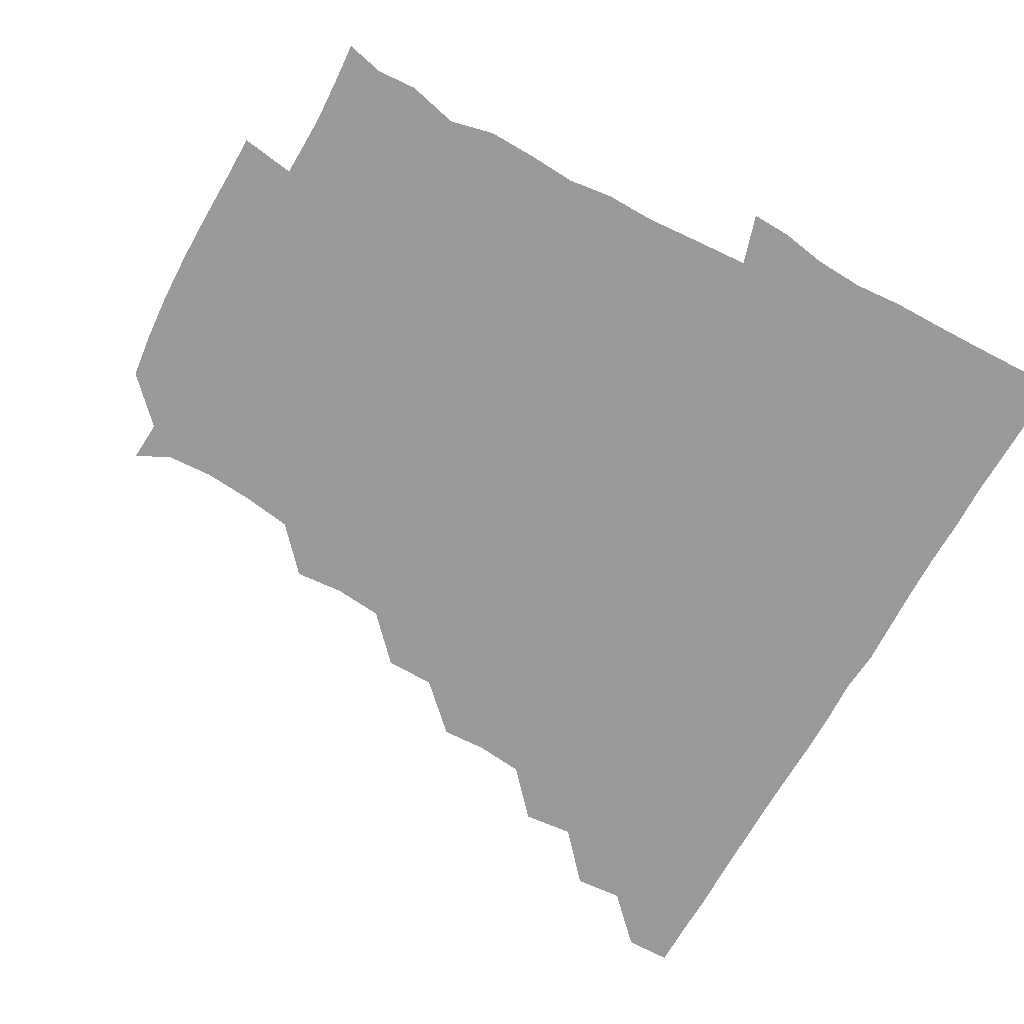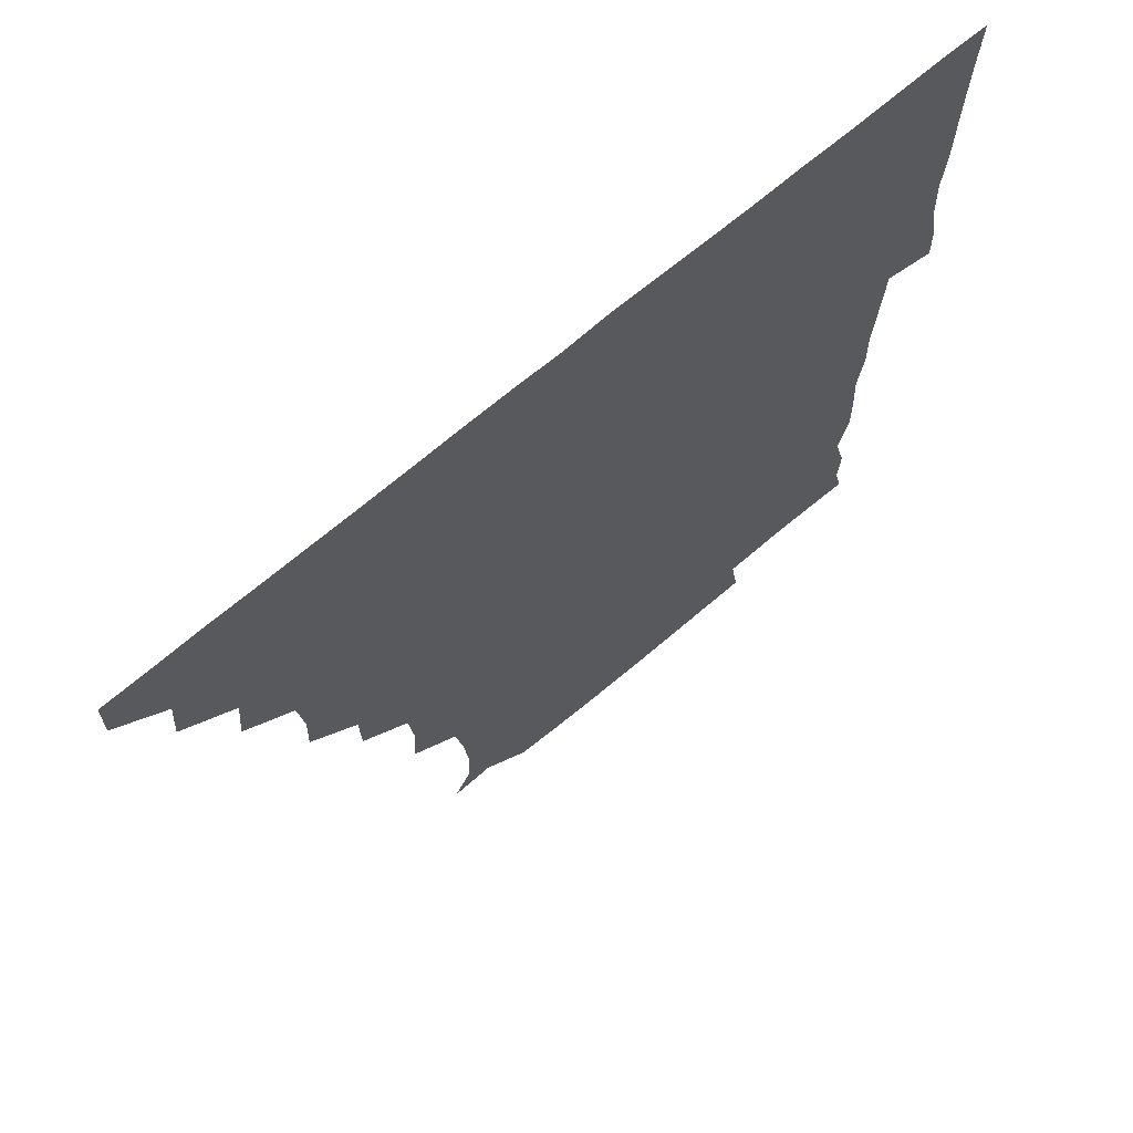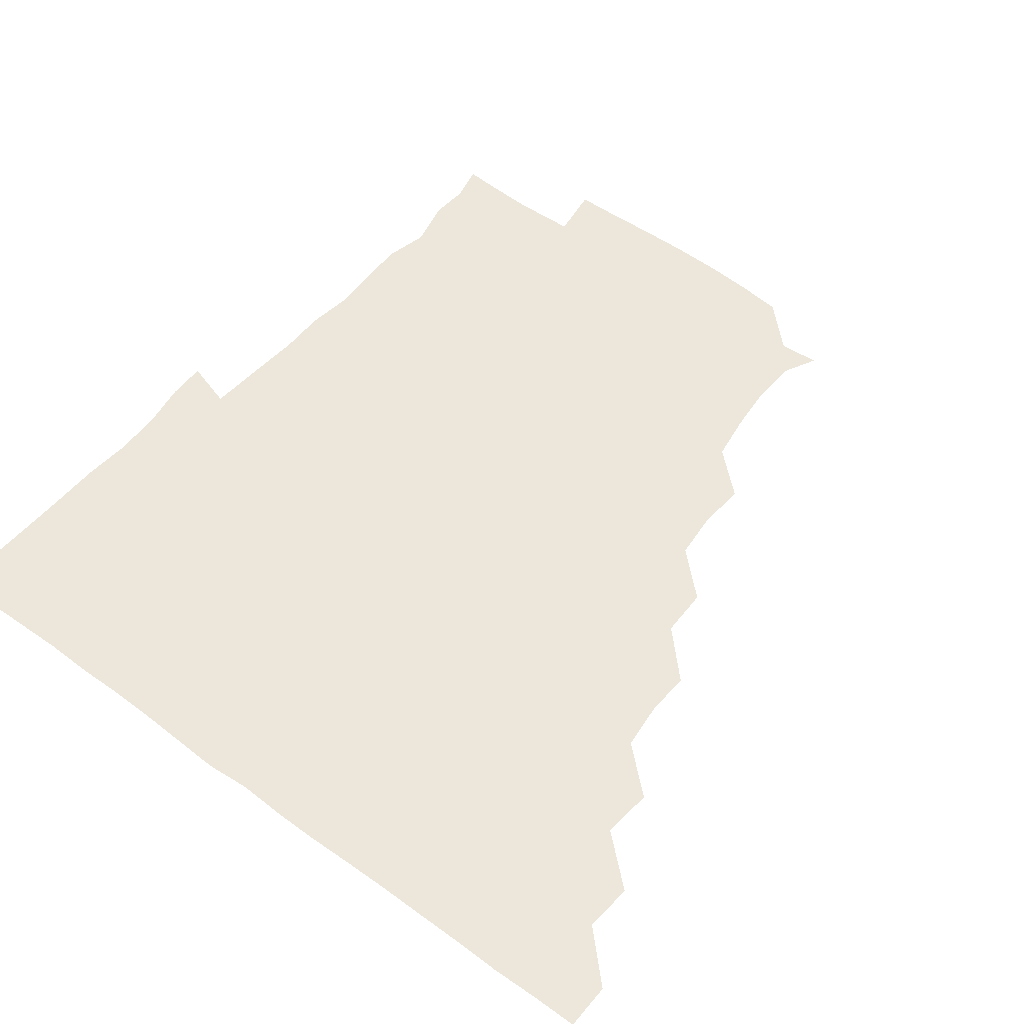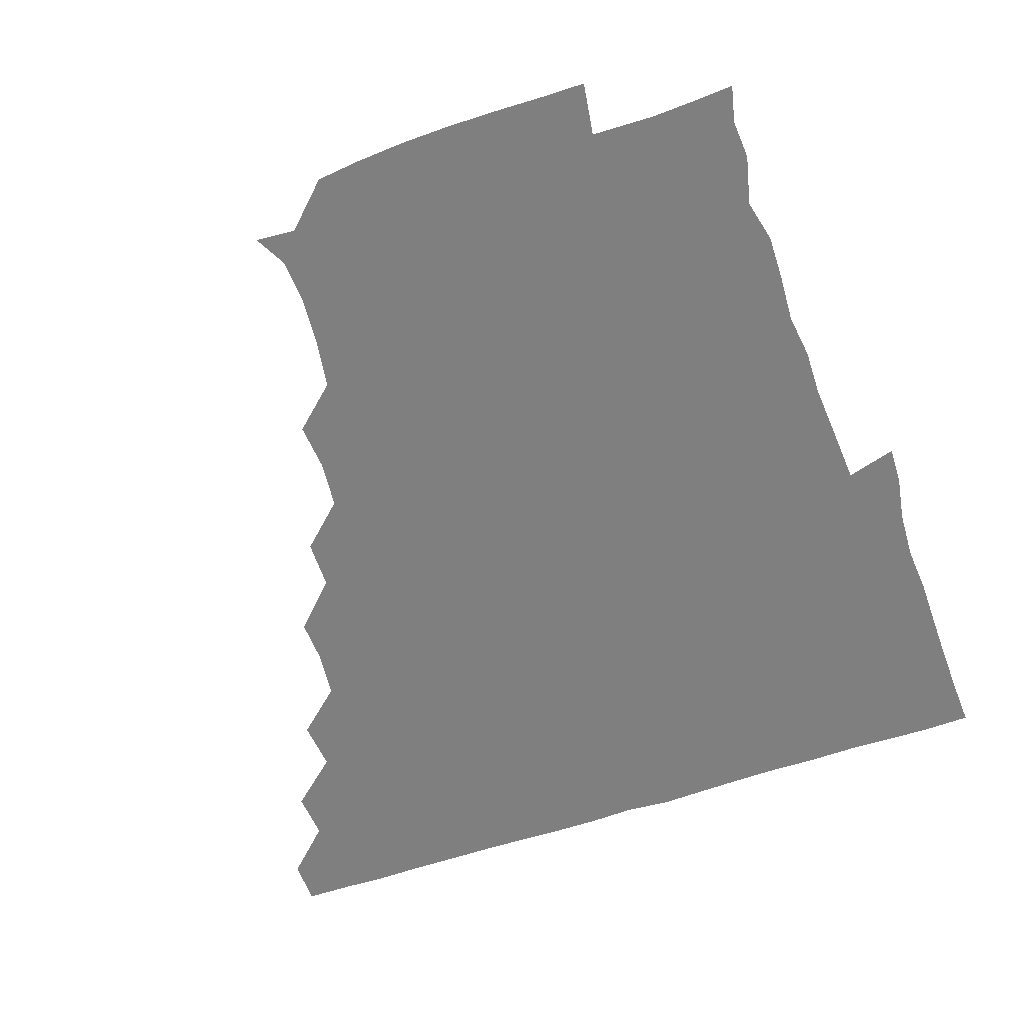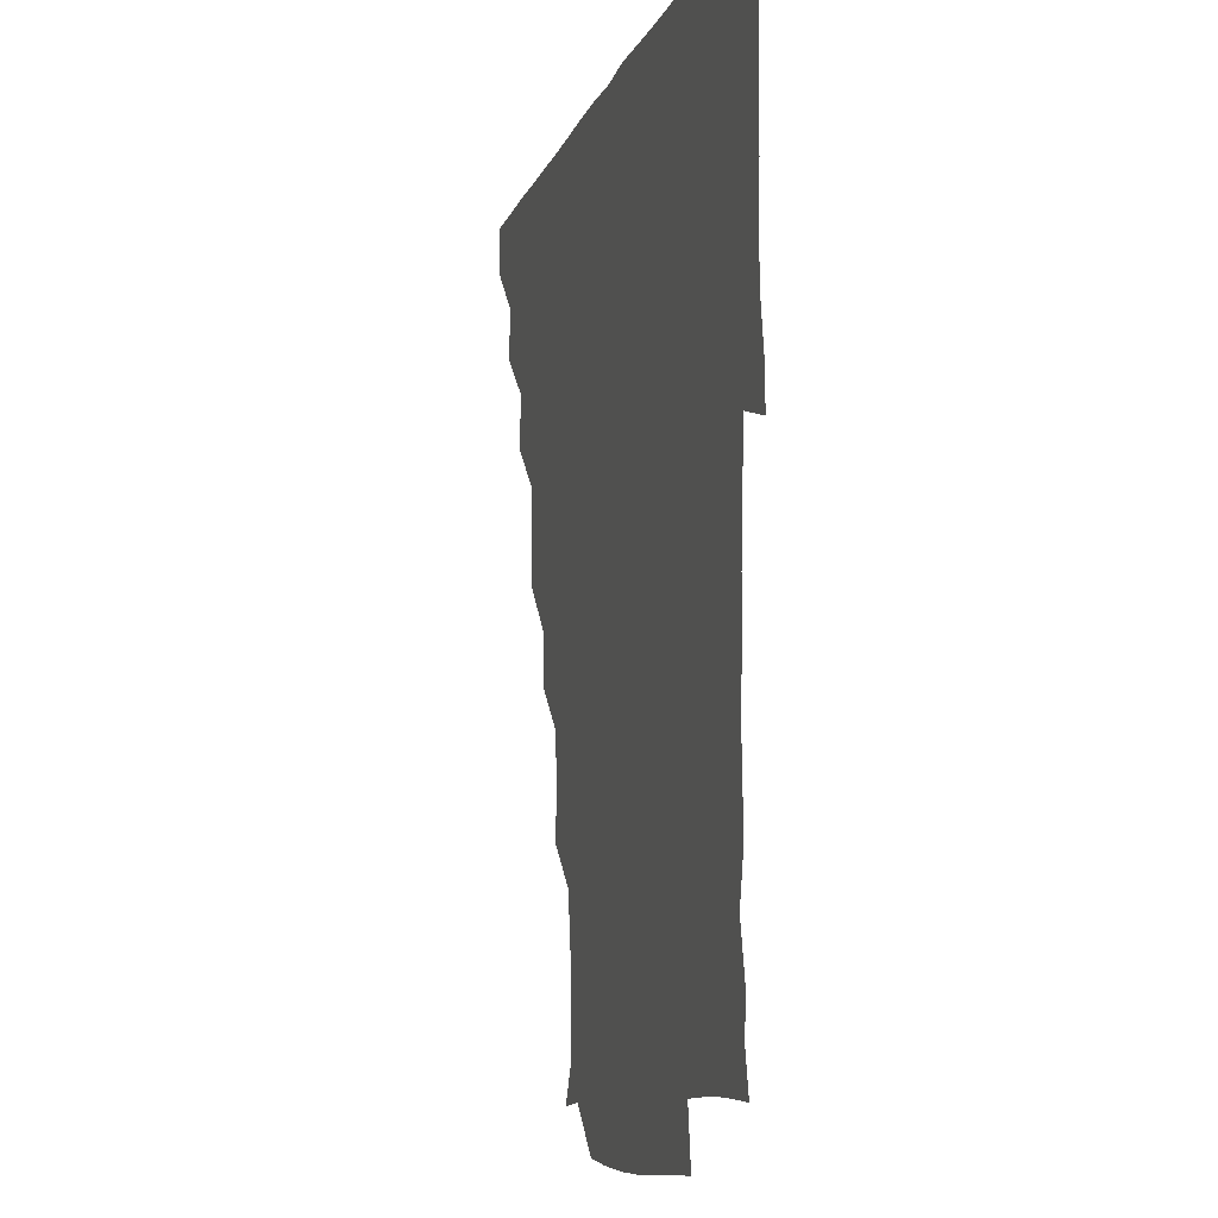
<metadata>
{"format":"obj","ext":"obj","renderer":"f3d","projection":"perspective","resolution":1024,"background":"white","views":[{"elev":-68.9,"azim":61.1,"up":"+Z"},{"elev":69.4,"azim":-40.3,"up":"+Y"},{"elev":52.9,"azim":-142.0,"up":"+Z"},{"elev":-59.7,"azim":19.2,"up":"+Z"},{"elev":-9.6,"azim":75.4,"up":"+Y"}]}
</metadata>
<code>
v 435.9 420.8 0
v 436.1 435.9 0
v 450.3 389.6 0
v 451.4 405.5 0
v 451.5 421 0
v 451.1 436 0
v 465.4 358.2 0
v 466.9 374.9 0
v 466.9 391.5 0
v 466.2 406 0
v 466.1 420.9 0
v 466 436.4 0
v 482.1 313.7 0
v 482.6 328.5 0
v 480.9 344.3 0
v 481.3 361 0
v 481.7 376.6 0
v 481.6 391.5 0
v 481.2 406.1 0
v 481 421.1 0
v 481 436.1 0
v 497.4 281.9 0
v 497.1 298.2 0
v 495.6 314.1 0
v 498.1 333 0
v 495.7 345.8 0
v 496.7 361.9 0
v 496.3 376.3 0
v 496.1 391.1 0
v 496.2 406 0
v 496.2 420.7 0
v 496 436.1 0
v 512.9 235.9 0
v 514.1 251.8 0
v 512.5 267.8 0
v 511.9 286.1 0
v 511.2 300.6 0
v 511.6 317 0
v 511.9 332.6 0
v 510.7 345.8 0
v 511.7 362.1 0
v 511.2 376.2 0
v 511.1 391.1 0
v 511.1 406 0
v 511 420.9 0
v 511.1 436.1 0
v 525.5 164 0
v 531.1 174.9 0
v 531.8 190.3 0
v 530.3 206.7 0
v 527.8 222.5 0
v 527.8 241.1 0
v 526.8 255.6 0
v 526.6 271.6 0
v 526.2 286 0
v 526.7 302.3 0
v 526.3 316.2 0
v 526.1 331.5 0
v 526.3 346.5 0
v 526.3 361.4 0
v 526.2 376.2 0
v 525.9 391.1 0
v 526.1 405.9 0
v 526 420.8 0
v 526.2 436.3 0
v 538.8 164.9 0
v 543.9 180.6 0
v 543.4 196.5 0
v 542 209.8 0
v 541.7 226.5 0
v 542.1 242.9 0
v 541.6 256.5 0
v 541.1 270.9 0
v 541.4 286.6 0
v 541.2 302 0
v 541.4 316.8 0
v 541.3 331.6 0
v 541.2 346.4 0
v 541.7 361.9 0
v 541.3 376.1 0
v 541.1 391 0
v 541.1 405.9 0
v 540.9 421.3 0
v 541 436.7 0
v 553.4 150.7 0
v 556.9 165.7 0
v 557.5 182.5 0
v 556.1 198 0
v 557.7 211.6 0
v 556.1 227.9 0
v 556.8 242.4 0
v 556.3 256.8 0
v 556.4 272.2 0
v 556.6 287.2 0
v 556.2 301.1 0
v 556.1 316.8 0
v 556.3 331.6 0
v 556.1 346 0
v 556.2 361.5 0
v 556.1 376.1 0
v 556 391 0
v 556.4 405.7 0
v 556.3 420.4 0
v 555.6 436.7 0
v 567.4 149.1 0
v 572.4 167.8 0
v 572.2 182.8 0
v 570.7 196.1 0
v 571.3 213.9 0
v 571.1 226.4 0
v 571.6 241.7 0
v 571.2 256.4 0
v 571.1 271.7 0
v 571 287.1 0
v 571.6 302.1 0
v 570.9 315.4 0
v 571 331.3 0
v 571 346.2 0
v 571.1 361.3 0
v 571 376.1 0
v 571.1 391 0
v 571.2 405.7 0
v 571.1 420.6 0
v 570.9 436.1 0
v 583.7 147.9 0
v 586.5 167.8 0
v 586.3 182.8 0
v 587.3 196 0
v 585.4 212.3 0
v 586.2 225.3 0
v 585.8 242.3 0
v 586.1 257.1 0
v 586.3 271.8 0
v 586 286.3 0
v 586.1 302.3 0
v 586.2 316.9 0
v 586.3 332 0
v 586.2 346.5 0
v 586.2 361.3 0
v 586.2 376.1 0
v 586.2 390.9 0
v 586.2 405.6 0
v 585.9 420.9 0
v 585.7 437.2 0
v 600 147.5 0
v 600.7 167.7 0
v 600.6 183 0
v 601.3 198.7 0
v 601.3 212 0
v 601.9 226.6 0
v 601 242 0
v 600.6 256.8 0
v 601.1 271.8 0
v 601 286.9 0
v 601 302 0
v 601.2 316.1 0
v 601 331.5 0
v 601 346 0
v 601.1 361.3 0
v 601.2 376.2 0
v 601.2 391 0
v 601 406 0
v 601 420.8 0
v 600.1 436.7 0
v 616.3 147.7 0
v 615.3 167.7 0
v 615.9 183.2 0
v 615.9 196.7 0
v 616.1 212.1 0
v 616.1 227.8 0
v 615.9 243.1 0
v 616.2 256.4 0
v 615.7 272.3 0
v 615.9 286.9 0
v 615.7 302.1 0
v 616.2 317.1 0
v 616.1 331.4 0
v 616.1 346.6 0
v 616.1 361.3 0
v 616.2 376.3 0
v 616.2 391 0
v 616.3 405.8 0
v 615.9 421.1 0
v 615.1 436.1 0
v 632.7 148.1 0
v 630.2 166.7 0
v 630.4 182.3 0
v 630.8 196.8 0
v 630.8 212.7 0
v 630.7 228 0
v 630.5 242 0
v 631.2 257.4 0
v 630.8 271.7 0
v 630.9 286.7 0
v 630.8 301.2 0
v 630.8 317.1 0
v 631.1 331.8 0
v 631 346.3 0
v 631 361.7 0
v 631.1 376.4 0
v 631 391 0
v 631.2 405.9 0
v 631.2 420.7 0
v 630.5 435.8 0
v 646.7 148.3 0
v 644 165.7 0
v 644.8 182.1 0
v 645.3 197.7 0
v 645.5 213 0
v 645.1 228.3 0
v 645.6 241.7 0
v 645.3 258 0
v 645.9 272 0
v 645.9 286.7 0
v 646 301.1 0
v 645.4 316.9 0
v 645.6 332.4 0
v 646.1 346.2 0
v 646 361 0
v 646 376.5 0
v 646.4 391.5 0
v 646.4 405.9 0
v 646.3 420.6 0
v 645.3 436.1 0
v 664.6 166.3 0
v 660.7 181.9 0
v 660.3 196.5 0
v 659.3 212.8 0
v 659.9 227.6 0
v 660.4 241.6 0
v 660.1 256.8 0
v 660.4 271.9 0
v 660.2 287.3 0
v 660.4 302.8 0
v 660.6 317 0
v 660.5 331.8 0
v 660.7 346.9 0
v 660.9 361.5 0
v 660.9 376.6 0
v 661 391.3 0
v 661 406.1 0
v 661.1 420.9 0
v 661 435.7 0
v 679.9 165.6 0
v 674.9 181.5 0
v 674.1 197 0
v 673.3 211.1 0
v 674.1 226.6 0
v 674 241.5 0
v 674.5 255.7 0
v 674.4 271.9 0
v 674.3 287.1 0
v 674.9 302.3 0
v 675.4 317.9 0
v 675 332.1 0
v 674.8 347.3 0
v 675 362.6 0
v 675.6 376.8 0
v 675.8 391.7 0
v 676 406.1 0
v 676.1 420.8 0
v 676 436.1 0
v 691.8 164.8 0
v 688.9 176.9 0
v 689.7 189.7 0
v 685.8 205.9 0
v 689.1 220.2 0
v 688.7 235.3 0
v 687.7 251.3 0
v 689.5 266.1 0
v 689.2 281.6 0
v 690.2 297.7 0
v 691.4 317.9 0
v 689.4 332.4 0
v 689.3 345.9 0
v 689.6 360.9 0
v 689.8 376.5 0
v 689.9 391.8 0
v 690.6 406.3 0
v 690.7 420.7 0
v 690.9 436.4 0
v 707.8 313 0
v 707.3 325.9 0
v 704.8 340.6 0
v 703.9 356.9 0
v 705 372.9 0
v 705 389.1 0
v 705.2 405.6 0
v 705.6 421 0
v 706.2 435.9 0
f 4 5 1
f 1 5 2
f 5 6 2
f 8 9 3
f 3 9 4
f 9 10 4
f 4 10 5
f 10 11 5
f 5 11 6
f 11 12 6
f 15 16 7
f 7 16 8
f 16 17 8
f 8 17 9
f 17 18 9
f 9 18 10
f 18 19 10
f 10 19 11
f 19 20 11
f 11 20 12
f 20 21 12
f 23 24 13
f 13 24 14
f 24 25 14
f 14 25 15
f 25 26 15
f 15 26 16
f 26 27 16
f 16 27 17
f 27 28 17
f 17 28 18
f 28 29 18
f 18 29 19
f 29 30 19
f 19 30 20
f 30 31 20
f 20 31 21
f 31 32 21
f 35 36 22
f 22 36 23
f 36 37 23
f 23 37 24
f 37 38 24
f 24 38 25
f 38 39 25
f 25 39 26
f 39 40 26
f 26 40 27
f 40 41 27
f 27 41 28
f 41 42 28
f 28 42 29
f 42 43 29
f 29 43 30
f 43 44 30
f 30 44 31
f 44 45 31
f 31 45 32
f 45 46 32
f 51 52 33
f 33 52 34
f 52 53 34
f 34 53 35
f 53 54 35
f 35 54 36
f 54 55 36
f 36 55 37
f 55 56 37
f 37 56 38
f 56 57 38
f 38 57 39
f 57 58 39
f 39 58 40
f 58 59 40
f 40 59 41
f 59 60 41
f 41 60 42
f 60 61 42
f 42 61 43
f 61 62 43
f 43 62 44
f 62 63 44
f 44 63 45
f 63 64 45
f 45 64 46
f 64 65 46
f 47 66 48
f 66 67 48
f 48 67 49
f 67 68 49
f 49 68 50
f 68 69 50
f 50 69 51
f 69 70 51
f 51 70 52
f 70 71 52
f 52 71 53
f 71 72 53
f 53 72 54
f 72 73 54
f 54 73 55
f 73 74 55
f 55 74 56
f 74 75 56
f 56 75 57
f 75 76 57
f 57 76 58
f 76 77 58
f 58 77 59
f 77 78 59
f 59 78 60
f 78 79 60
f 60 79 61
f 79 80 61
f 61 80 62
f 80 81 62
f 62 81 63
f 81 82 63
f 63 82 64
f 82 83 64
f 64 83 65
f 83 84 65
f 85 86 66
f 66 86 67
f 86 87 67
f 67 87 68
f 87 88 68
f 68 88 69
f 88 89 69
f 69 89 70
f 89 90 70
f 70 90 71
f 90 91 71
f 71 91 72
f 91 92 72
f 72 92 73
f 92 93 73
f 73 93 74
f 93 94 74
f 74 94 75
f 94 95 75
f 75 95 76
f 95 96 76
f 76 96 77
f 96 97 77
f 77 97 78
f 97 98 78
f 78 98 79
f 98 99 79
f 79 99 80
f 99 100 80
f 80 100 81
f 100 101 81
f 81 101 82
f 101 102 82
f 82 102 83
f 102 103 83
f 83 103 84
f 103 104 84
f 85 105 86
f 105 106 86
f 86 106 87
f 106 107 87
f 87 107 88
f 107 108 88
f 88 108 89
f 108 109 89
f 89 109 90
f 109 110 90
f 90 110 91
f 110 111 91
f 91 111 92
f 111 112 92
f 92 112 93
f 112 113 93
f 93 113 94
f 113 114 94
f 94 114 95
f 114 115 95
f 95 115 96
f 115 116 96
f 96 116 97
f 116 117 97
f 97 117 98
f 117 118 98
f 98 118 99
f 118 119 99
f 99 119 100
f 119 120 100
f 100 120 101
f 120 121 101
f 101 121 102
f 121 122 102
f 102 122 103
f 122 123 103
f 103 123 104
f 123 124 104
f 105 125 106
f 125 126 106
f 106 126 107
f 126 127 107
f 107 127 108
f 127 128 108
f 108 128 109
f 128 129 109
f 109 129 110
f 129 130 110
f 110 130 111
f 130 131 111
f 111 131 112
f 131 132 112
f 112 132 113
f 132 133 113
f 113 133 114
f 133 134 114
f 114 134 115
f 134 135 115
f 115 135 116
f 135 136 116
f 116 136 117
f 136 137 117
f 117 137 118
f 137 138 118
f 118 138 119
f 138 139 119
f 119 139 120
f 139 140 120
f 120 140 121
f 140 141 121
f 121 141 122
f 141 142 122
f 122 142 123
f 142 143 123
f 123 143 124
f 143 144 124
f 125 145 126
f 145 146 126
f 126 146 127
f 146 147 127
f 127 147 128
f 147 148 128
f 128 148 129
f 148 149 129
f 129 149 130
f 149 150 130
f 130 150 131
f 150 151 131
f 131 151 132
f 151 152 132
f 132 152 133
f 152 153 133
f 133 153 134
f 153 154 134
f 134 154 135
f 154 155 135
f 135 155 136
f 155 156 136
f 136 156 137
f 156 157 137
f 137 157 138
f 157 158 138
f 138 158 139
f 158 159 139
f 139 159 140
f 159 160 140
f 140 160 141
f 160 161 141
f 141 161 142
f 161 162 142
f 142 162 143
f 162 163 143
f 143 163 144
f 163 164 144
f 145 165 146
f 165 166 146
f 146 166 147
f 166 167 147
f 147 167 148
f 167 168 148
f 148 168 149
f 168 169 149
f 149 169 150
f 169 170 150
f 150 170 151
f 170 171 151
f 151 171 152
f 171 172 152
f 152 172 153
f 172 173 153
f 153 173 154
f 173 174 154
f 154 174 155
f 174 175 155
f 155 175 156
f 175 176 156
f 156 176 157
f 176 177 157
f 157 177 158
f 177 178 158
f 158 178 159
f 178 179 159
f 159 179 160
f 179 180 160
f 160 180 161
f 180 181 161
f 161 181 162
f 181 182 162
f 162 182 163
f 182 183 163
f 163 183 164
f 183 184 164
f 165 185 166
f 185 186 166
f 166 186 167
f 186 187 167
f 167 187 168
f 187 188 168
f 168 188 169
f 188 189 169
f 169 189 170
f 189 190 170
f 170 190 171
f 190 191 171
f 171 191 172
f 191 192 172
f 172 192 173
f 192 193 173
f 173 193 174
f 193 194 174
f 174 194 175
f 194 195 175
f 175 195 176
f 195 196 176
f 176 196 177
f 196 197 177
f 177 197 178
f 197 198 178
f 178 198 179
f 198 199 179
f 179 199 180
f 199 200 180
f 180 200 181
f 200 201 181
f 181 201 182
f 201 202 182
f 182 202 183
f 202 203 183
f 183 203 184
f 203 204 184
f 185 205 186
f 205 206 186
f 186 206 187
f 206 207 187
f 187 207 188
f 207 208 188
f 188 208 189
f 208 209 189
f 189 209 190
f 209 210 190
f 190 210 191
f 210 211 191
f 191 211 192
f 211 212 192
f 192 212 193
f 212 213 193
f 193 213 194
f 213 214 194
f 194 214 195
f 214 215 195
f 195 215 196
f 215 216 196
f 196 216 197
f 216 217 197
f 197 217 198
f 217 218 198
f 198 218 199
f 218 219 199
f 199 219 200
f 219 220 200
f 200 220 201
f 220 221 201
f 201 221 202
f 221 222 202
f 202 222 203
f 222 223 203
f 203 223 204
f 223 224 204
f 206 225 207
f 225 226 207
f 207 226 208
f 226 227 208
f 208 227 209
f 227 228 209
f 209 228 210
f 228 229 210
f 210 229 211
f 229 230 211
f 211 230 212
f 230 231 212
f 212 231 213
f 231 232 213
f 213 232 214
f 232 233 214
f 214 233 215
f 233 234 215
f 215 234 216
f 234 235 216
f 216 235 217
f 235 236 217
f 217 236 218
f 236 237 218
f 218 237 219
f 237 238 219
f 219 238 220
f 238 239 220
f 220 239 221
f 239 240 221
f 221 240 222
f 240 241 222
f 222 241 223
f 241 242 223
f 223 242 224
f 242 243 224
f 225 244 226
f 244 245 226
f 226 245 227
f 245 246 227
f 227 246 228
f 246 247 228
f 228 247 229
f 247 248 229
f 229 248 230
f 248 249 230
f 230 249 231
f 249 250 231
f 231 250 232
f 250 251 232
f 232 251 233
f 251 252 233
f 233 252 234
f 252 253 234
f 234 253 235
f 253 254 235
f 235 254 236
f 254 255 236
f 236 255 237
f 255 256 237
f 237 256 238
f 256 257 238
f 238 257 239
f 257 258 239
f 239 258 240
f 258 259 240
f 240 259 241
f 259 260 241
f 241 260 242
f 260 261 242
f 242 261 243
f 261 262 243
f 244 263 245
f 263 264 245
f 245 264 246
f 264 265 246
f 246 265 247
f 265 266 247
f 247 266 248
f 266 267 248
f 248 267 249
f 267 268 249
f 249 268 250
f 268 269 250
f 250 269 251
f 269 270 251
f 251 270 252
f 270 271 252
f 252 271 253
f 271 272 253
f 253 272 254
f 272 273 254
f 254 273 255
f 273 274 255
f 255 274 256
f 274 275 256
f 256 275 257
f 275 276 257
f 257 276 258
f 276 277 258
f 258 277 259
f 277 278 259
f 259 278 260
f 278 279 260
f 260 279 261
f 279 280 261
f 261 280 262
f 280 281 262
f 273 282 274
f 282 283 274
f 274 283 275
f 283 284 275
f 275 284 276
f 284 285 276
f 276 285 277
f 285 286 277
f 277 286 278
f 286 287 278
f 278 287 279
f 287 288 279
f 279 288 280
f 288 289 280
f 280 289 281
f 289 290 281

</code>
